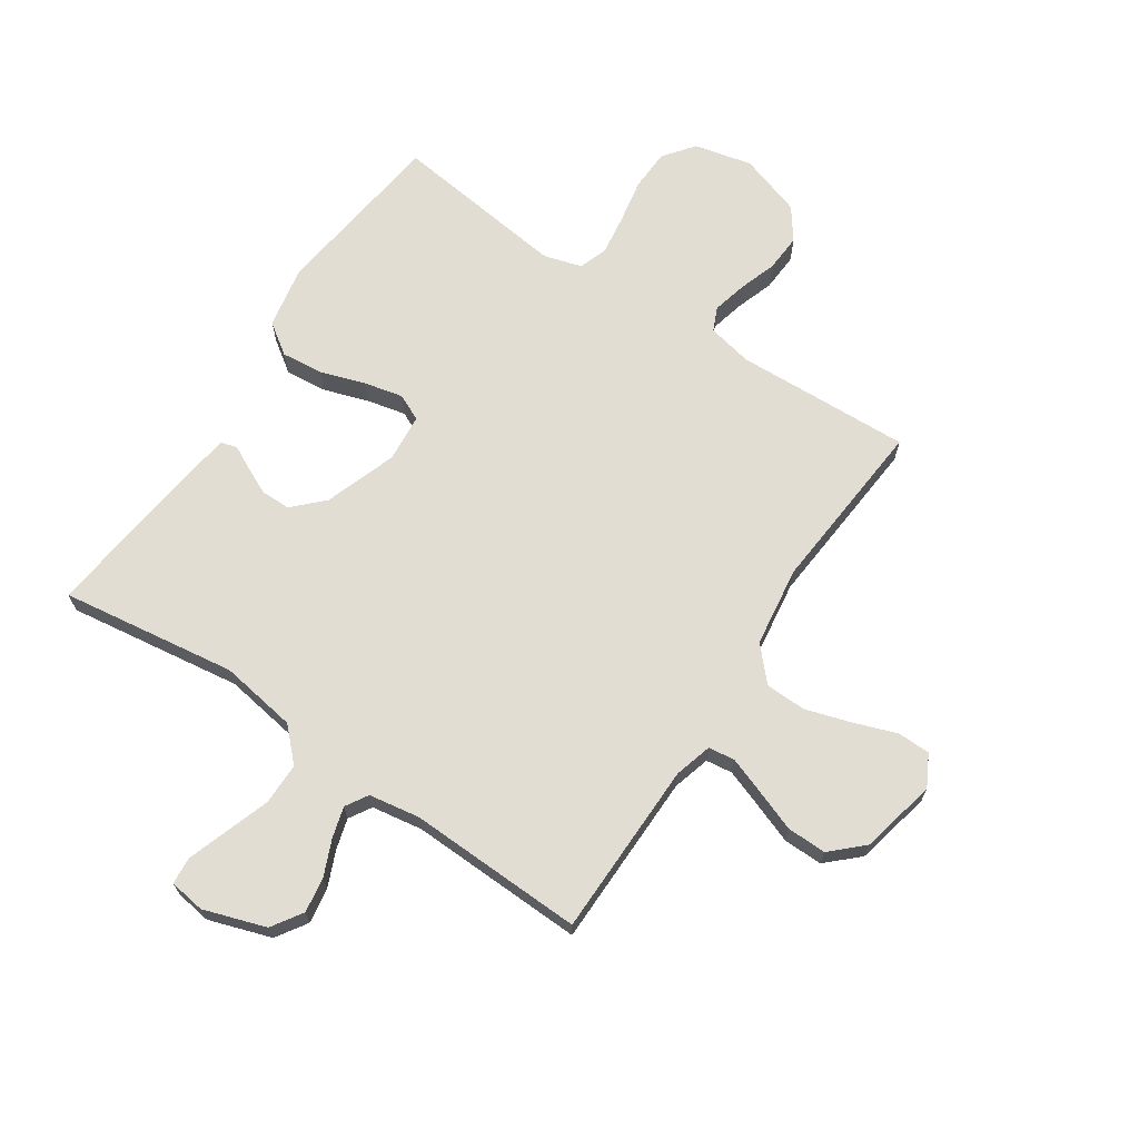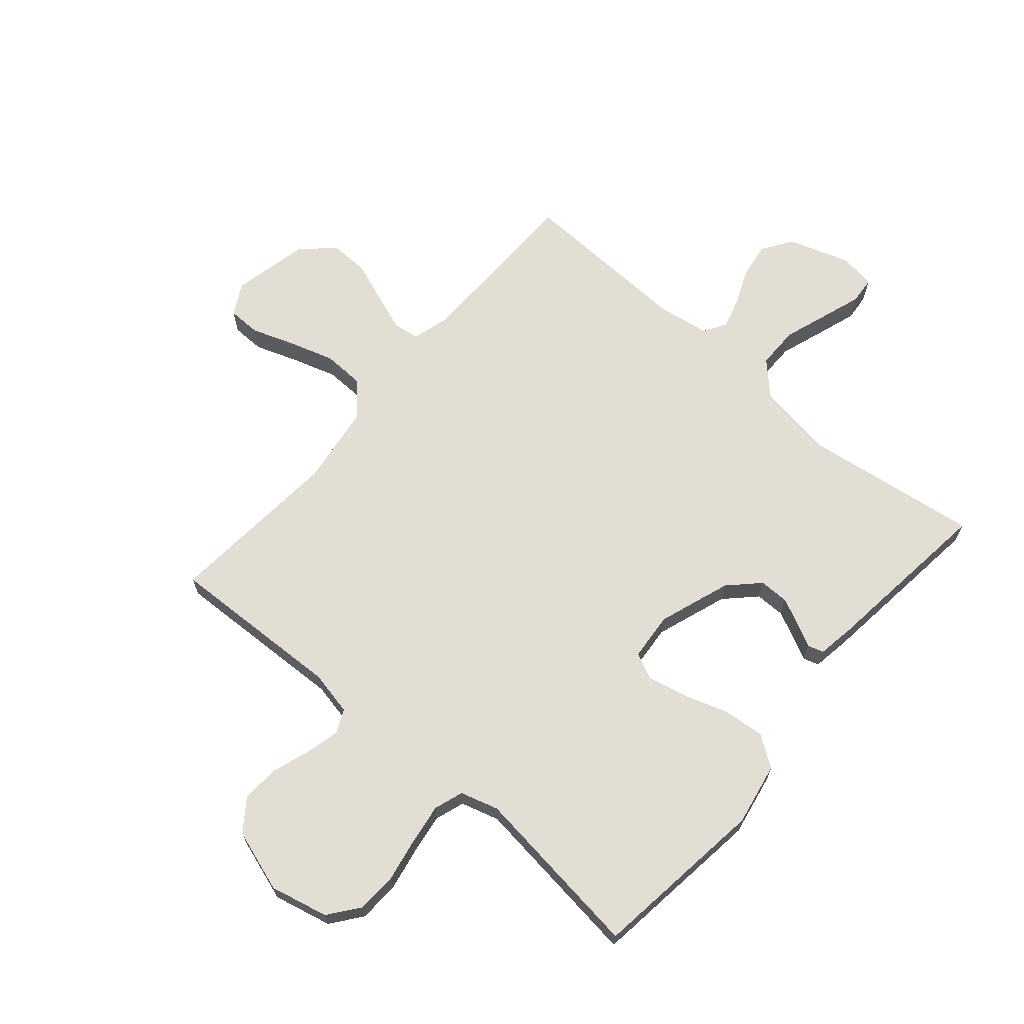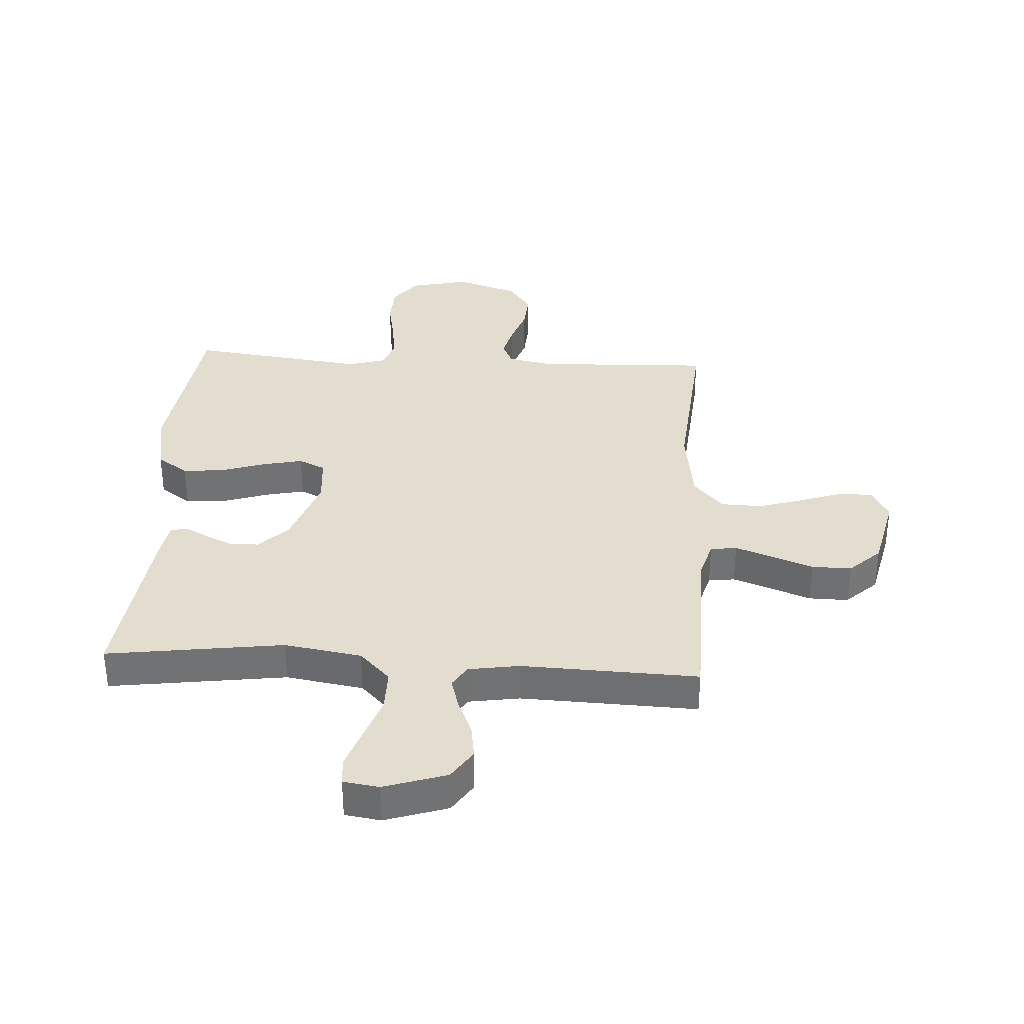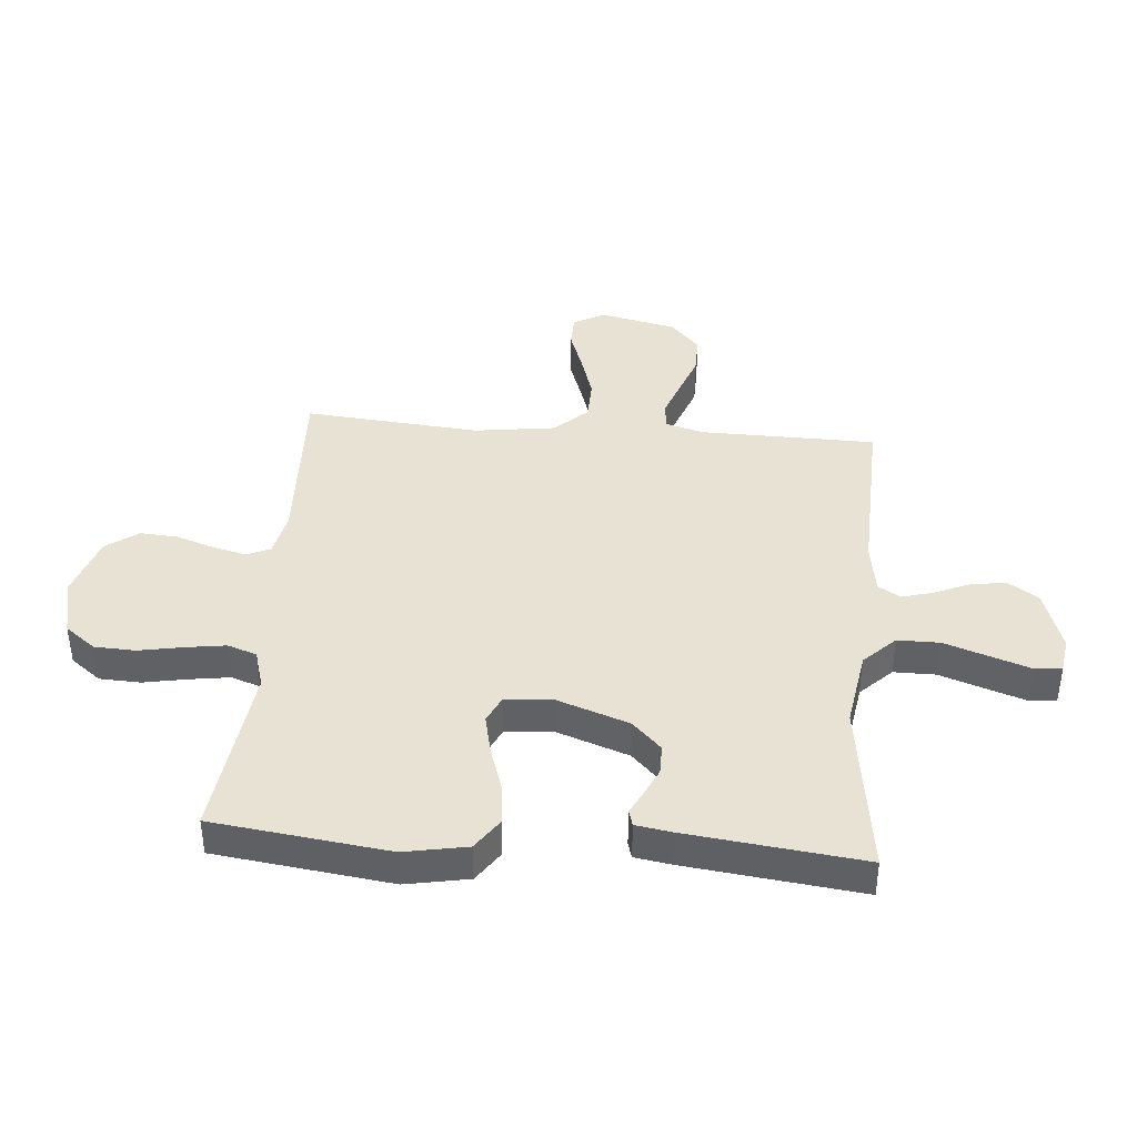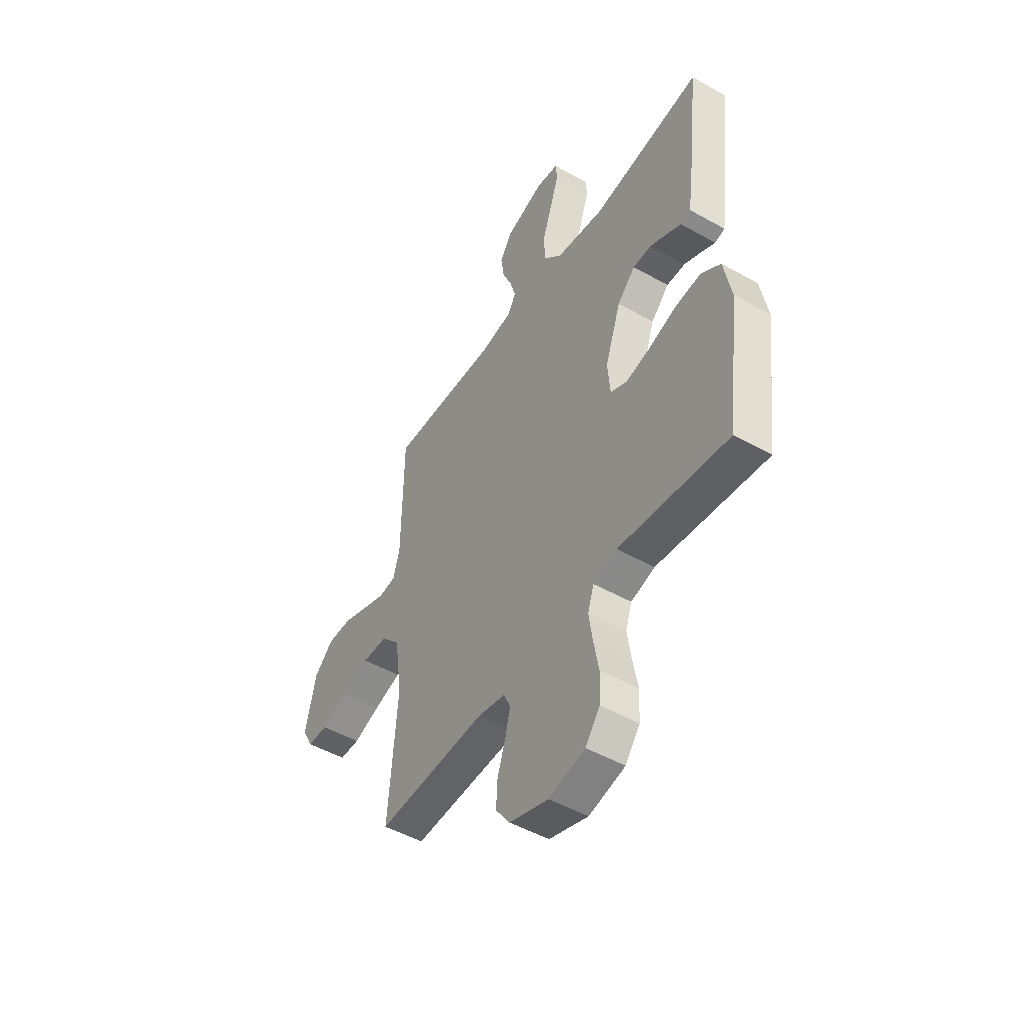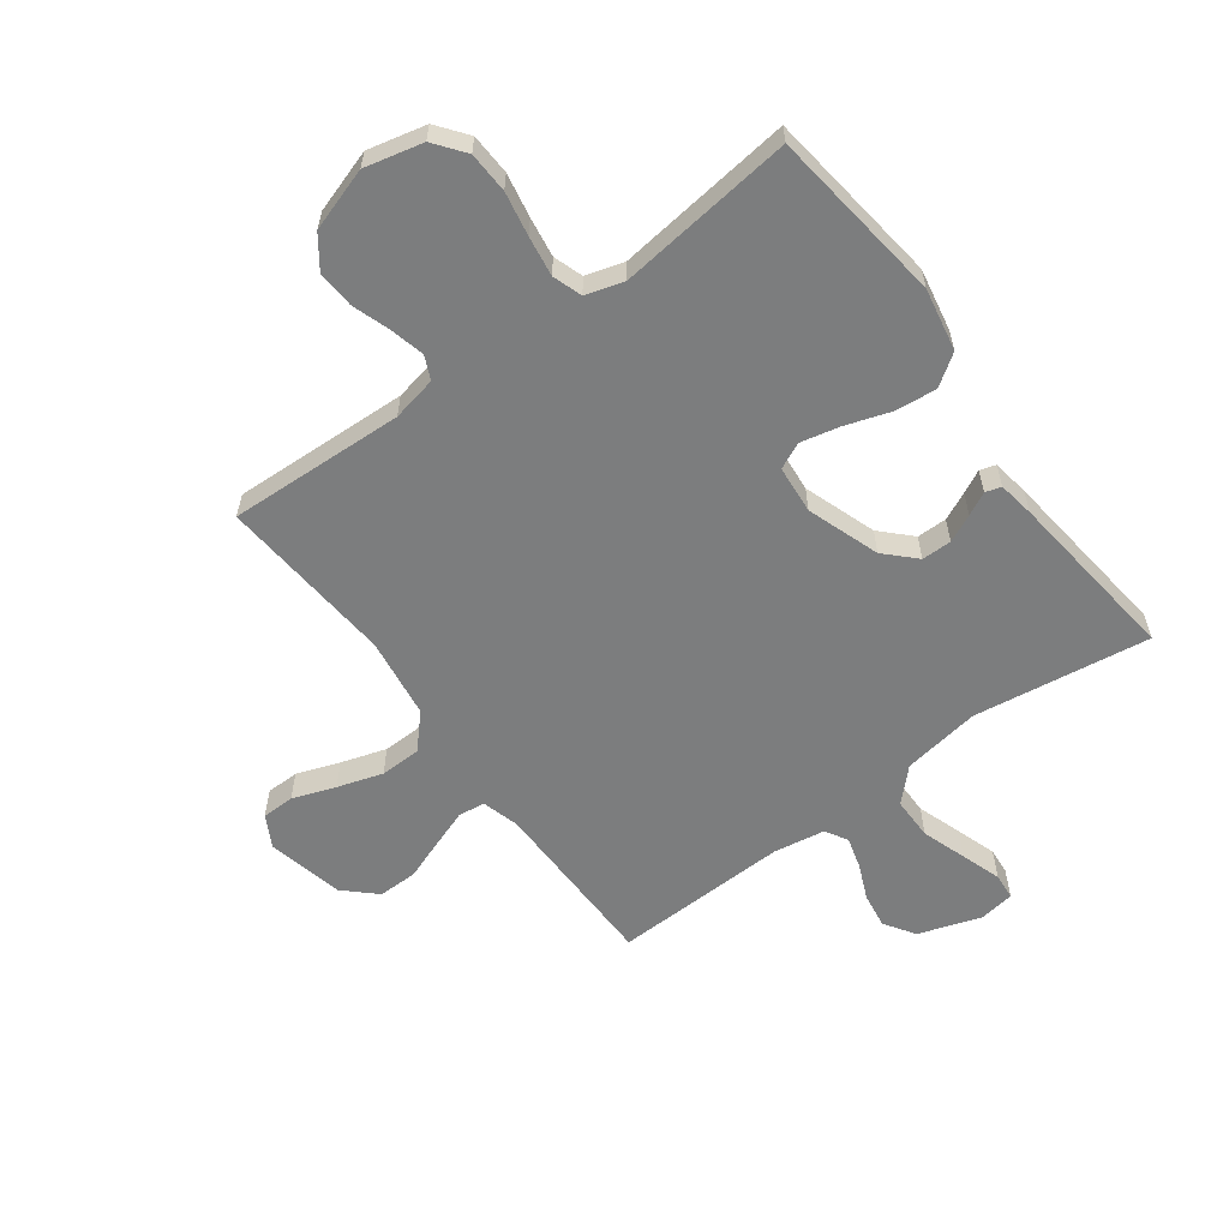
<metadata>
{"format":"obj","ext":"obj","renderer":"f3d","projection":"perspective","resolution":1024,"background":"white","views":[{"elev":68.3,"azim":33.7,"up":"+Y"},{"elev":67.2,"azim":-139.3,"up":"+Y"},{"elev":34.8,"azim":3.5,"up":"+Y"},{"elev":40.7,"azim":-85.2,"up":"+Y"},{"elev":-49.0,"azim":-122.1,"up":"+Z"},{"elev":-59.0,"azim":-143.7,"up":"+Y"}]}
</metadata>
<code>
v -0.5 0.07 0.5
v -0.2 0.07 0.458
v -0.068 0.07 0.479
v -0.016 0.07 0.532
v -0.016 0.07 0.604
v -0.042 0.07 0.68
v -0.065 0.07 0.748
v -0.061 0.07 0.794
v 0 0.07 0.803
v 0.106 0.07 0.768
v 0.14 0.07 0.716
v 0.131 0.07 0.656
v 0.105 0.07 0.595
v 0.09 0.07 0.542
v 0.113 0.07 0.504
v 0.2 0.07 0.49
v 0.5 0.07 0.5
v 0.504 0.07 0.2
v 0.522 0.07 0.136
v 0.567 0.07 0.13
v 0.631 0.07 0.153
v 0.701 0.07 0.179
v 0.768 0.07 0.18
v 0.821 0.07 0.13
v 0.85 0.07 0
v 0.821 0.07 -0.054
v 0.765 0.07 -0.055
v 0.692 0.07 -0.029
v 0.615 0.07 -0.005
v 0.545 0.07 -0.007
v 0.494 0.07 -0.063
v 0.475 0.07 -0.2
v 0.5 0.07 -0.5
v 0.2 0.07 -0.488
v 0.124 0.07 -0.504
v 0.106 0.07 -0.544
v 0.12 0.07 -0.602
v 0.142 0.07 -0.667
v 0.146 0.07 -0.731
v 0.107 0.07 -0.785
v 0 0.07 -0.82
v -0.099 0.07 -0.797
v -0.139 0.07 -0.745
v -0.142 0.07 -0.675
v -0.128 0.07 -0.6
v -0.118 0.07 -0.532
v -0.135 0.07 -0.482
v -0.2 0.07 -0.463
v -0.5 0.07 -0.5
v -0.538 0.07 -0.2
v -0.518 0.07 -0.093
v -0.465 0.07 -0.056
v -0.394 0.07 -0.063
v -0.318 0.07 -0.088
v -0.251 0.07 -0.103
v -0.206 0.07 -0.082
v -0.199 0.07 0
v -0.242 0.07 0.123
v -0.291 0.07 0.172
v -0.342 0.07 0.172
v -0.389 0.07 0.15
v -0.428 0.07 0.13
v -0.455 0.07 0.138
v -0.465 0.07 0.2
v -0.5 0 0.5
v -0.2 0 0.458
v -0.068 0 0.479
v -0.016 0 0.532
v -0.016 0 0.604
v -0.042 0 0.68
v -0.065 0 0.748
v -0.061 0 0.794
v 0 0 0.803
v 0.106 0 0.768
v 0.14 0 0.716
v 0.131 0 0.656
v 0.105 0 0.595
v 0.09 0 0.542
v 0.113 0 0.504
v 0.2 0 0.49
v 0.5 0 0.5
v 0.504 0 0.2
v 0.522 0 0.136
v 0.567 0 0.13
v 0.631 0 0.153
v 0.701 0 0.179
v 0.768 0 0.18
v 0.821 0 0.13
v 0.85 0 0
v 0.821 0 -0.054
v 0.765 0 -0.055
v 0.692 0 -0.029
v 0.615 0 -0.005
v 0.545 0 -0.007
v 0.494 0 -0.063
v 0.475 0 -0.2
v 0.5 0 -0.5
v 0.2 0 -0.488
v 0.124 0 -0.504
v 0.106 0 -0.544
v 0.12 0 -0.602
v 0.142 0 -0.667
v 0.146 0 -0.731
v 0.107 0 -0.785
v 0 0 -0.82
v -0.099 0 -0.797
v -0.139 0 -0.745
v -0.142 0 -0.675
v -0.128 0 -0.6
v -0.118 0 -0.532
v -0.135 0 -0.482
v -0.2 0 -0.463
v -0.5 0 -0.5
v -0.538 0 -0.2
v -0.518 0 -0.093
v -0.465 0 -0.056
v -0.394 0 -0.063
v -0.318 0 -0.088
v -0.251 0 -0.103
v -0.206 0 -0.082
v -0.199 0 0
v -0.242 0 0.123
v -0.291 0 0.172
v -0.342 0 0.172
v -0.389 0 0.15
v -0.428 0 0.13
v -0.455 0 0.138
v -0.465 0 0.2
f 61 62 63 64
f 60 61 64 1
f 59 60 1 2
f 58 59 2 3
f 57 58 3 4
f 56 57 4
f 51 52 53 54
f 51 54 55
f 48 49 50 51
f 47 48 51 55
f 46 47 55 56
f 42 43 44 45
f 42 45 46
f 41 42 46
f 37 38 39 40
f 36 37 40 41
f 32 33 34
f 31 32 34 35
f 25 26 27 28
f 25 28 29
f 24 25 29
f 21 22 23 24
f 20 21 24 29
f 19 20 29 30
f 16 17 18
f 15 16 18 19
f 10 11 12 13
f 10 13 14
f 9 10 14
f 8 9 14
f 5 6 7 8
f 5 8 14
f 4 5 14 15
f 36 41 46 56
f 35 36 56 4
f 31 35 4 15
f 15 19 30 31
f 128 127 126 125
f 65 128 125 124
f 66 65 124 123
f 67 66 123 122
f 68 67 122 121
f 68 121 120
f 118 117 116 115
f 119 118 115
f 115 114 113 112
f 119 115 112 111
f 120 119 111 110
f 109 108 107 106
f 110 109 106
f 110 106 105
f 104 103 102 101
f 105 104 101 100
f 98 97 96
f 99 98 96 95
f 92 91 90 89
f 93 92 89
f 93 89 88
f 88 87 86 85
f 93 88 85 84
f 94 93 84 83
f 82 81 80
f 83 82 80 79
f 77 76 75 74
f 78 77 74
f 78 74 73
f 78 73 72
f 72 71 70 69
f 78 72 69
f 79 78 69 68
f 120 110 105 100
f 68 120 100 99
f 79 68 99 95
f 95 94 83 79
f 1 65 66 2
f 2 66 67 3
f 3 67 68 4
f 4 68 69 5
f 5 69 70 6
f 6 70 71 7
f 7 71 72 8
f 8 72 73 9
f 9 73 74 10
f 10 74 75 11
f 11 75 76 12
f 12 76 77 13
f 13 77 78 14
f 14 78 79 15
f 15 79 80 16
f 16 80 81 17
f 17 81 82 18
f 18 82 83 19
f 19 83 84 20
f 20 84 85 21
f 21 85 86 22
f 22 86 87 23
f 23 87 88 24
f 24 88 89 25
f 25 89 90 26
f 26 90 91 27
f 27 91 92 28
f 28 92 93 29
f 29 93 94 30
f 30 94 95 31
f 31 95 96 32
f 32 96 97 33
f 33 97 98 34
f 34 98 99 35
f 35 99 100 36
f 36 100 101 37
f 37 101 102 38
f 38 102 103 39
f 39 103 104 40
f 40 104 105 41
f 41 105 106 42
f 42 106 107 43
f 43 107 108 44
f 44 108 109 45
f 45 109 110 46
f 46 110 111 47
f 47 111 112 48
f 48 112 113 49
f 49 113 114 50
f 50 114 115 51
f 51 115 116 52
f 52 116 117 53
f 53 117 118 54
f 54 118 119 55
f 55 119 120 56
f 56 120 121 57
f 57 121 122 58
f 58 122 123 59
f 59 123 124 60
f 60 124 125 61
f 61 125 126 62
f 62 126 127 63
f 63 127 128 64
f 64 128 65 1

</code>
